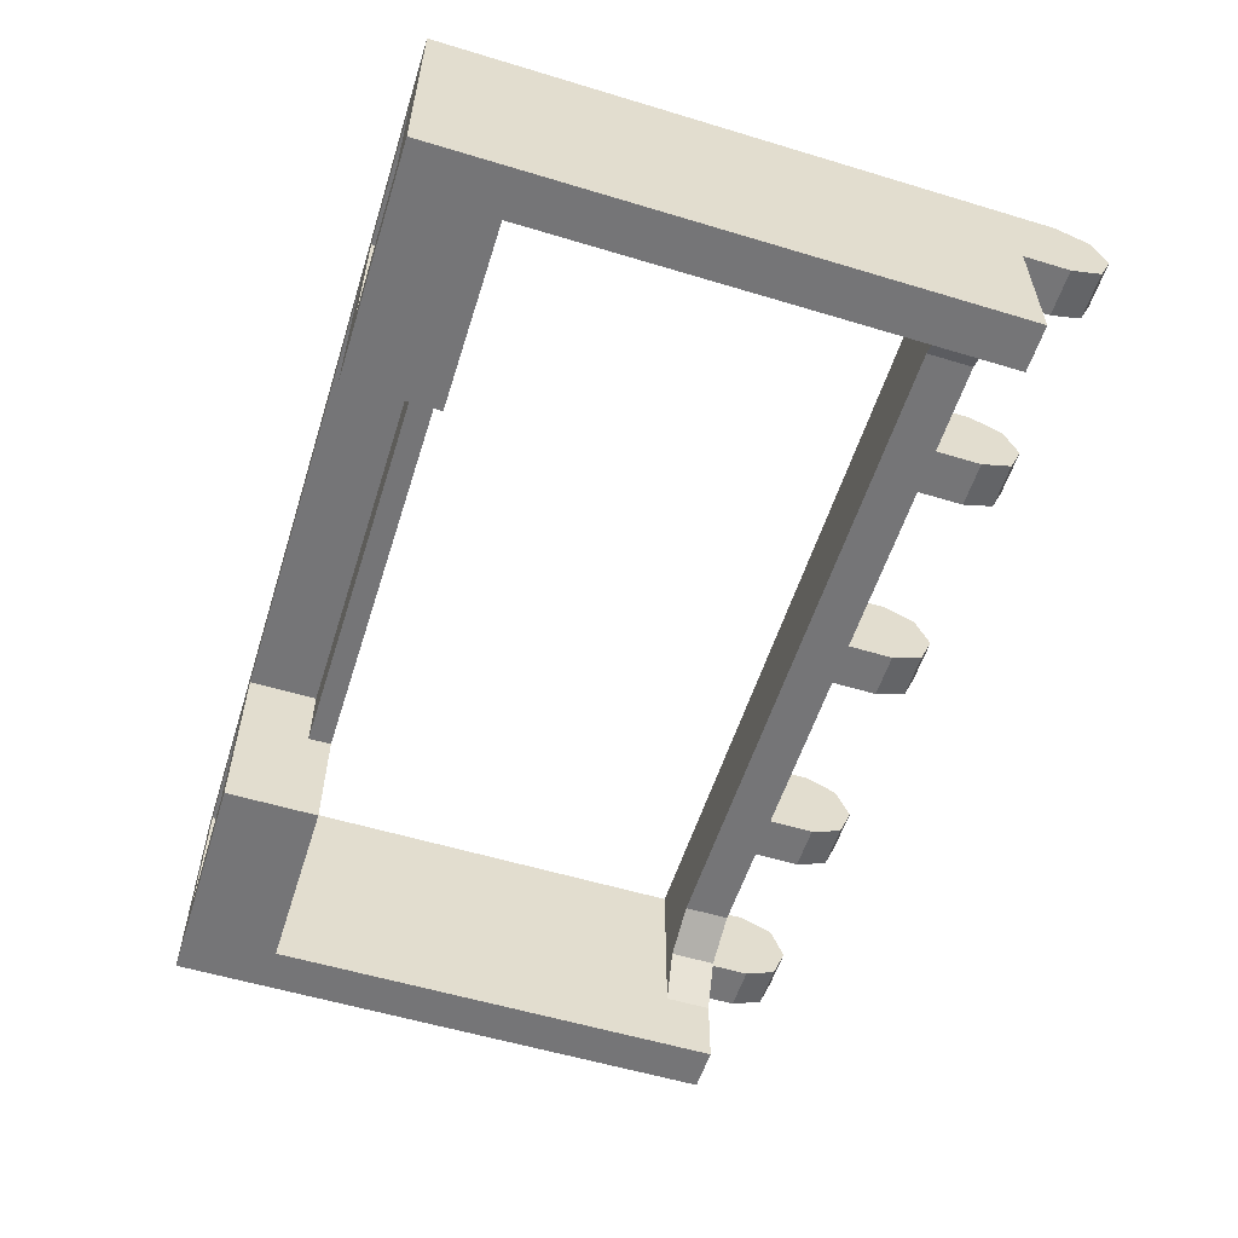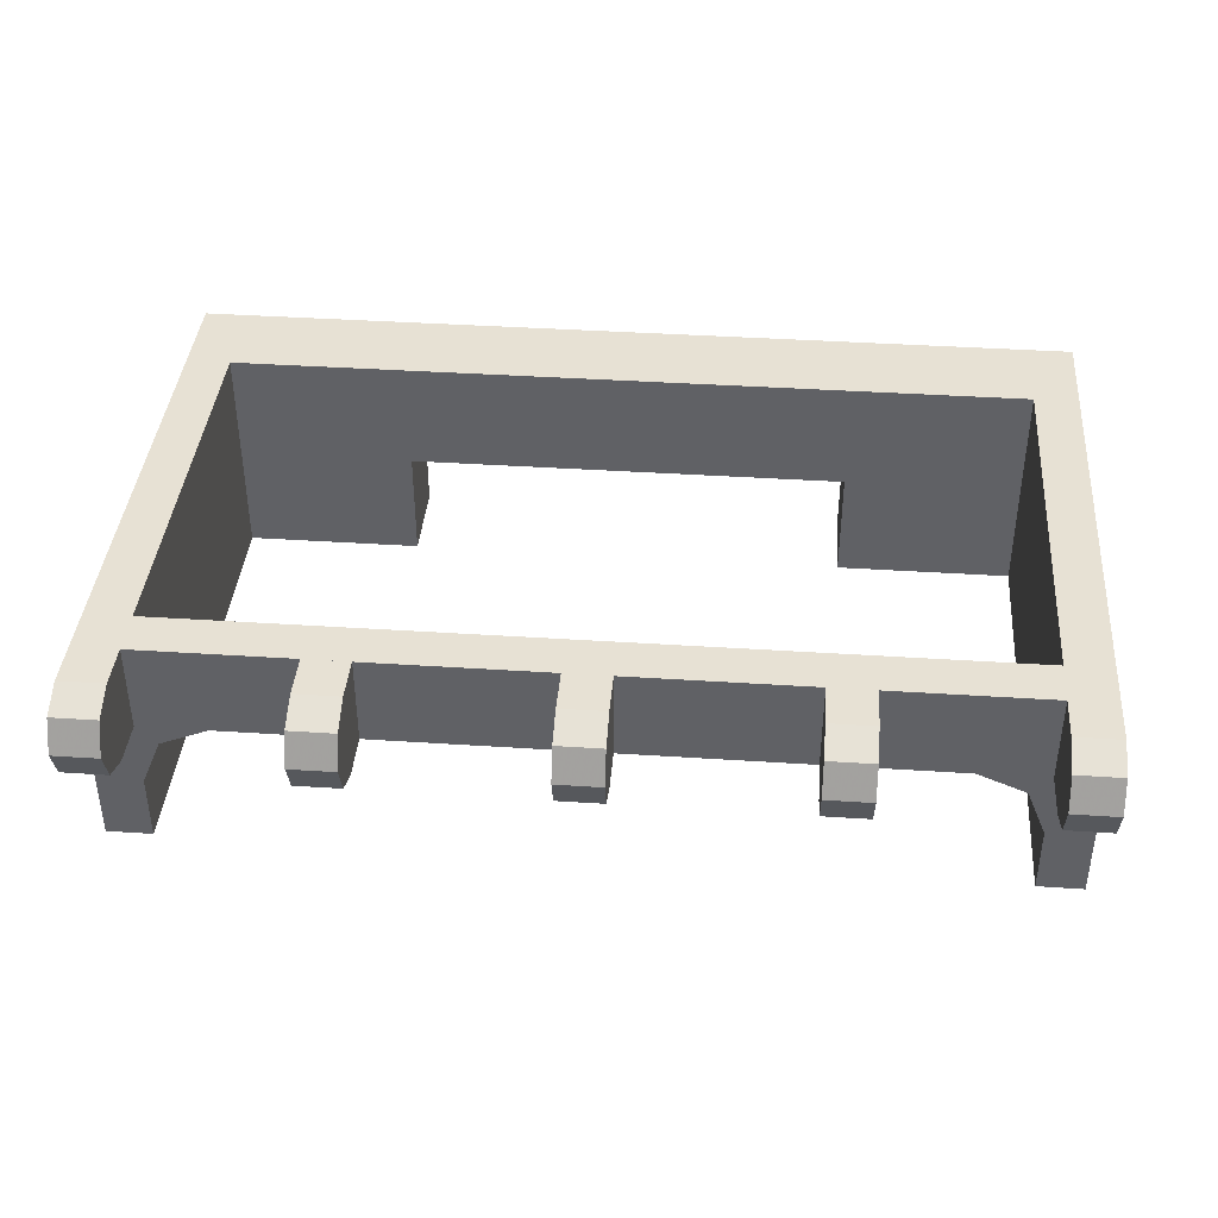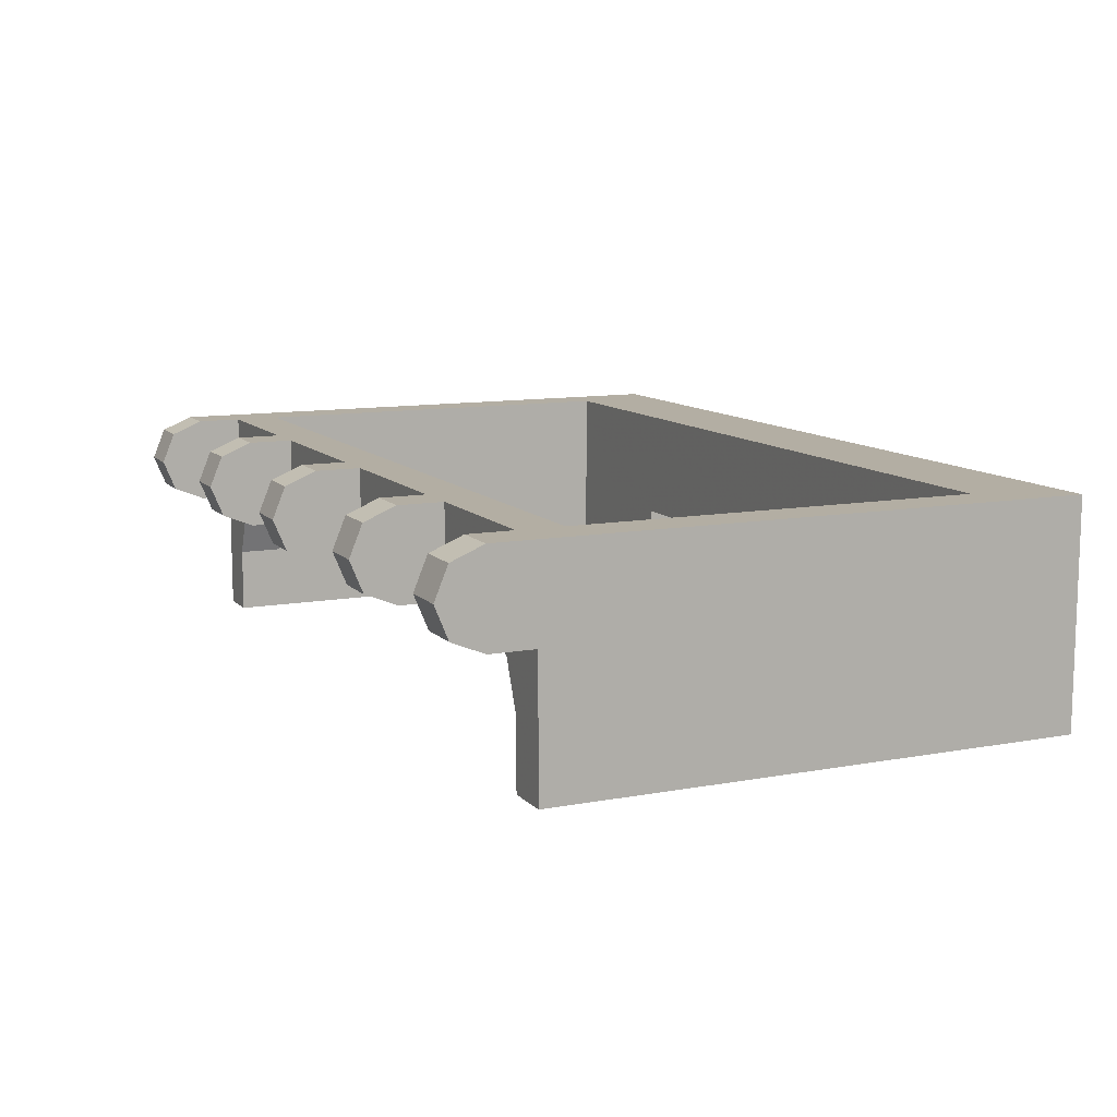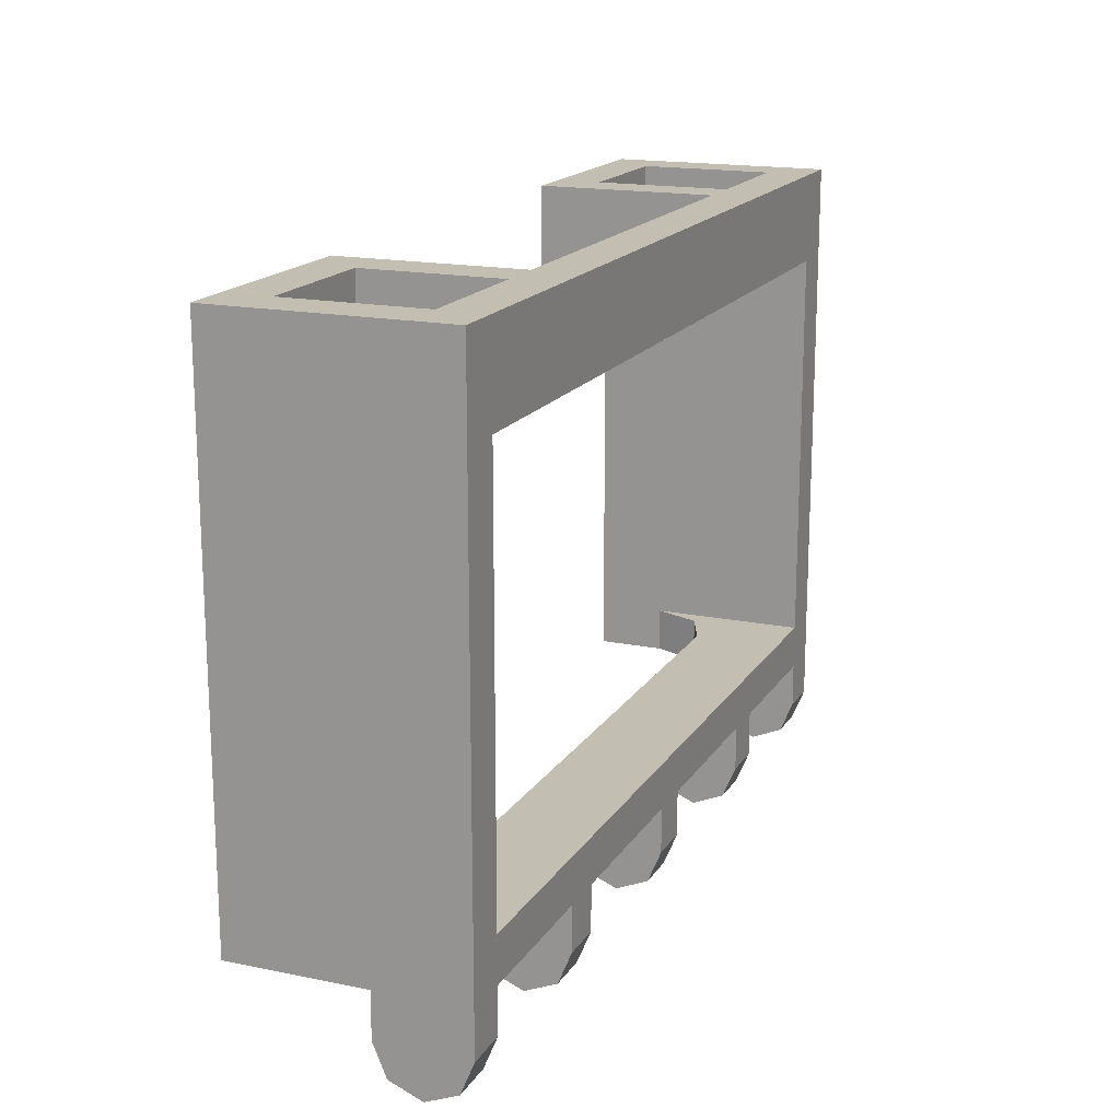
<metadata>
{"format":"obj","ext":"obj","renderer":"f3d","projection":"perspective","resolution":1024,"background":"white","views":[{"elev":-56.6,"azim":-107.5,"up":"+Z"},{"elev":39.5,"azim":4.7,"up":"+Z"},{"elev":10.9,"azim":65.3,"up":"+Z"},{"elev":17.1,"azim":-67.7,"up":"+Y"}]}
</metadata>
<code>
v 1.2 2.2 0.3
v 1.8 2.2 0.3
v 1.8 2.2 -0.3
v 1.2 2.2 -0.3
v 1.2 2.2 0.3
v 1.2 2.4 0.3
v 1.8 2.4 0.3
v 1.8 2.2 0.3
v 1.2 2.2 -0.3
v 1.2 2.4 -0.3
v 1.2 2.4 0.3
v 1.2 2.2 0.3
v 1.8 2.2 -0.3
v 1.8 2.4 -0.3
v 1.2 2.4 -0.3
v 1.2 2.2 -0.3
v 1.8 2.2 0.3
v 1.8 2.4 0.3
v 1.8 2.4 -0.3
v 1.8 2.2 -0.3
v -1.8 2.2 0.3
v -1.2 2.2 0.3
v -1.2 2.2 -0.3
v -1.8 2.2 -0.3
v -1.8 2.2 0.3
v -1.8 2.4 0.3
v -1.2 2.4 0.3
v -1.2 2.2 0.3
v -1.8 2.2 -0.3
v -1.8 2.4 -0.3
v -1.8 2.4 0.3
v -1.8 2.2 0.3
v -1.2 2.2 -0.3
v -1.2 2.4 -0.3
v -1.8 2.4 -0.3
v -1.8 2.2 -0.3
v -1.2 2.2 0.3
v -1.2 2.4 0.3
v -1.2 2.4 -0.3
v -1.2 2.2 -0.3
v 1 2.4 0.5
v 1.2 2.4 0.3
v 1.8 2.4 0.3
v 2 2.4 0.5
v 1 2.4 -0.5
v 1.2 2.4 -0.3
v 1.2 2.4 0.3
v 1 2.4 0.5
v 2 2.4 -0.5
v 1.8 2.4 -0.3
v 1.2 2.4 -0.3
v 1 2.4 -0.5
v 2 2.4 0.5
v 1.8 2.4 0.3
v 1.8 2.4 -0.3
v 2 2.4 -0.5
v -2 2.4 0.5
v -1.8 2.4 0.3
v -1.2 2.4 0.3
v -1 2.4 0.5
v -1 2.4 0.5
v -1.2 2.4 0.3
v -1.2 2.4 -0.3
v -1 2.4 -0.5
v -1 2.4 -0.5
v -1.2 2.4 -0.3
v -1.8 2.4 -0.3
v -2 2.4 -0.5
v -2 2.4 -0.5
v -1.8 2.4 -0.3
v -1.8 2.4 0.3
v -2 2.4 0.5
v 1 2.4 0.5
v -1 2.4 0.5
v -1 2.4 0.3
v 1 2.4 0.3
v 1 2.1 0.3
v -1 2.1 0.3
v -1 2.1 0
v 1 2.1 0
v 1.8 2 -0.5
v 1 2 -0.5
v 1 2 0
v 1.8 2 0.5
v -1.8 2 0.5
v -1 2 0
v -1 2 -0.5
v -1.8 2 -0.5
v 1 2 0
v -1 2 0
v -1.8 2 0.5
v 1.8 2 0.5
v 1.8 0.2 0.5
v -1.8 0.2 0.5
v -1.8 0.2 0.1
v 1.8 0.2 0.1
v 1.8 0.2 0.1
v 1.712 0.2 0.01213
v 1.8 0.2 -0.2
v 1.8 0.2 0.1
v 1.5 0.2 0.1
v 1.712 0.2 0.01213
v -1.8 0.2 0.1
v -1.712 0.2 0.01213
v -1.8 0.2 -0.2
v -1.8 0.2 0.1
v -1.5 0.2 0.1
v -1.712 0.2 0.01213
v 2 0 -0.5
v 1.8 0 -0.5
v 1.8 0 0.1
v 2 0 0.1
v -2 0 0.1
v -1.8 0 0.1
v -1.8 0 -0.5
v -2 0 -0.5
v 1.8 0 0.1
v 1.1 0 0.1
v 1.1 0 0.5
v 1.8 0 0.5
v 0.9 0 0.1
v 0.1 0 0.1
v 0.1 0 0.5
v 0.9 0 0.5
v -0.9 0 0.5
v -0.1 0 0.5
v -0.1 0 0.1
v -0.9 0 0.1
v -1.8 0 0.5
v -1.1 0 0.5
v -1.1 0 0.1
v -1.8 0 0.1
v 1.8 0 0.1
v 1.712 0 0.01213
v 1.8 0 -0.2
v 1.8 0 0.1
v 1.5 0 0.1
v 1.712 0 0.01213
v -1.8 0 0.1
v -1.712 0 0.01213
v -1.8 0 -0.2
v -1.8 0 0.1
v -1.5 0 0.1
v -1.712 0 0.01213
v 2 2.4 0.5
v 1.8 2 0.5
v -1.8 2 0.5
v -2 2.4 0.5
v -2 2.4 -0.5
v -1.8 2 -0.5
v -1 2 -0.5
v -1 2.4 -0.5
v -1 2.4 -0.5
v -1 2 -0.5
v -1 2 0
v -1 2.1 0
v -1 2.4 -0.5
v -1 2.1 0
v -1 2.1 0.3
v -1 2.4 0.3
v -1 2.4 0.3
v -1 2.1 0.3
v 1 2.1 0.3
v 1 2.4 0.3
v -1 2.1 0
v -1 2 0
v 1 2 0
v 1 2.1 0
v 1 2.1 0
v 1 2 0
v 1 2 -0.5
v 1 2.4 -0.5
v 1 2.4 0.3
v 1 2.1 0.3
v 1 2.1 0
v 1 2.4 -0.5
v 1 2.4 -0.5
v 1 2 -0.5
v 1.8 2 -0.5
v 2 2.4 -0.5
v 1.8 0.2 0.5
v 1.8 0 0.5
v -1.8 0 0.5
v -1.8 0.2 0.5
v -1.5 0.2 0.1
v -1.5 0 0.1
v 1.5 0 0.1
v 1.5 0.2 0.1
v 1.712 0 0.01213
v 1.8 0 -0.2
v 1.8 0.2 -0.2
v 1.712 0.2 0.01213
v 1.5 0 0.1
v 1.712 0 0.01213
v 1.712 0.2 0.01213
v 1.5 0.2 0.1
v -1.712 0 0.01213
v -1.8 0 -0.2
v -1.8 0.2 -0.2
v -1.712 0.2 0.01213
v -1.5 0 0.1
v -1.712 0 0.01213
v -1.712 0.2 0.01213
v -1.5 0.2 0.1
v 2 2.4 0.5
v 2 0 0.5
v 1.8 0 0.5
v 1.8 2 0.5
v 1.8 2 0.5
v 1.8 0 0.5
v 1.8 0 -0.5
v 1.8 2 -0.5
v 1.8 2 -0.5
v 1.8 0 -0.5
v 2 0 -0.5
v 2 2.4 -0.5
v 2 2.4 -0.5
v 2 0 -0.5
v 2 0 0.5
v 2 2.4 0.5
v -1.8 2 0.5
v -1.8 0 0.5
v -2 0 0.5
v -2 2.4 0.5
v -1.8 2 -0.5
v -1.8 0 -0.5
v -1.8 0 0.5
v -1.8 2 0.5
v -2 2.4 -0.5
v -2 0 -0.5
v -1.8 0 -0.5
v -1.8 2 -0.5
v -2 2.4 0.5
v -2 0 0.5
v -2 0 -0.5
v -2 2.4 -0.5
v 2 0 0.1
v 2 -0.2 0.1
v 2 -0.2 0.5
v 2 0 0.5
v 1.8 0 0.5
v 1.8 -0.2 0.5
v 1.8 -0.2 0.1
v 1.8 0 0.1
v 1.1 0 0.1
v 1.1 -0.2 0.1
v 1.1 -0.2 0.5
v 1.1 0 0.5
v 0.9 0 0.5
v 0.9 -0.2 0.5
v 0.9 -0.2 0.1
v 0.9 0 0.1
v 0.1 0 0.1
v 0.1 -0.2 0.1
v 0.1 -0.2 0.5
v 0.1 0 0.5
v -0.1 0 0.5
v -0.1 -0.2 0.5
v -0.1 -0.2 0.1
v -0.1 0 0.1
v -0.9 0 0.1
v -0.9 -0.2 0.1
v -0.9 -0.2 0.5
v -0.9 0 0.5
v -1.1 0 0.5
v -1.1 -0.2 0.5
v -1.1 -0.2 0.1
v -1.1 0 0.1
v -1.8 0 0.1
v -1.8 -0.2 0.1
v -1.8 -0.2 0.5
v -1.8 0 0.5
v -2 0 0.5
v -2 -0.2 0.5
v -2 -0.2 0.1
v -2 0 0.1
v 2 -0.2 0.3
v 2 -0.2 0.5
v 2 -0.3414 0.4414
v 2 -0.2 0.3
v 2 -0.3414 0.4414
v 2 -0.4 0.3
v 2 -0.2 0.3
v 2 -0.4 0.3
v 2 -0.3414 0.1586
v 2 -0.2 0.3
v 2 -0.3414 0.1586
v 2 -0.2 0.1
v 1.8 -0.2 0.3
v 1.8 -0.2 0.5
v 1.8 -0.3414 0.4414
v 1.8 -0.2 0.3
v 1.8 -0.3414 0.4414
v 1.8 -0.4 0.3
v 1.8 -0.2 0.3
v 1.8 -0.4 0.3
v 1.8 -0.3414 0.1586
v 1.8 -0.2 0.3
v 1.8 -0.3414 0.1586
v 1.8 -0.2 0.1
v 1.1 -0.2 0.3
v 1.1 -0.2 0.5
v 1.1 -0.3414 0.4414
v 1.1 -0.2 0.3
v 1.1 -0.3414 0.4414
v 1.1 -0.4 0.3
v 1.1 -0.2 0.3
v 1.1 -0.4 0.3
v 1.1 -0.3414 0.1586
v 1.1 -0.2 0.3
v 1.1 -0.3414 0.1586
v 1.1 -0.2 0.1
v 0.9 -0.2 0.3
v 0.9 -0.2 0.5
v 0.9 -0.3414 0.4414
v 0.9 -0.2 0.3
v 0.9 -0.3414 0.4414
v 0.9 -0.4 0.3
v 0.9 -0.2 0.3
v 0.9 -0.4 0.3
v 0.9 -0.3414 0.1586
v 0.9 -0.2 0.3
v 0.9 -0.3414 0.1586
v 0.9 -0.2 0.1
v 0.1 -0.2 0.3
v 0.1 -0.2 0.5
v 0.1 -0.3414 0.4414
v 0.1 -0.2 0.3
v 0.1 -0.3414 0.4414
v 0.1 -0.4 0.3
v 0.1 -0.2 0.3
v 0.1 -0.4 0.3
v 0.1 -0.3414 0.1586
v 0.1 -0.2 0.3
v 0.1 -0.3414 0.1586
v 0.1 -0.2 0.1
v -0.1 -0.2 0.3
v -0.1 -0.2 0.5
v -0.1 -0.3414 0.4414
v -0.1 -0.2 0.3
v -0.1 -0.3414 0.4414
v -0.1 -0.4 0.3
v -0.1 -0.2 0.3
v -0.1 -0.4 0.3
v -0.1 -0.3414 0.1586
v -0.1 -0.2 0.3
v -0.1 -0.3414 0.1586
v -0.1 -0.2 0.1
v -0.9 -0.2 0.3
v -0.9 -0.2 0.5
v -0.9 -0.3414 0.4414
v -0.9 -0.2 0.3
v -0.9 -0.3414 0.4414
v -0.9 -0.4 0.3
v -0.9 -0.2 0.3
v -0.9 -0.4 0.3
v -0.9 -0.3414 0.1586
v -0.9 -0.2 0.3
v -0.9 -0.3414 0.1586
v -0.9 -0.2 0.1
v -1.1 -0.2 0.3
v -1.1 -0.2 0.5
v -1.1 -0.3414 0.4414
v -1.1 -0.2 0.3
v -1.1 -0.3414 0.4414
v -1.1 -0.4 0.3
v -1.1 -0.2 0.3
v -1.1 -0.4 0.3
v -1.1 -0.3414 0.1586
v -1.1 -0.2 0.3
v -1.1 -0.3414 0.1586
v -1.1 -0.2 0.1
v -1.8 -0.2 0.3
v -1.8 -0.2 0.5
v -1.8 -0.3414 0.4414
v -1.8 -0.2 0.3
v -1.8 -0.3414 0.4414
v -1.8 -0.4 0.3
v -1.8 -0.2 0.3
v -1.8 -0.4 0.3
v -1.8 -0.3414 0.1586
v -1.8 -0.2 0.3
v -1.8 -0.3414 0.1586
v -1.8 -0.2 0.1
v -2 -0.2 0.3
v -2 -0.2 0.5
v -2 -0.3414 0.4414
v -2 -0.2 0.3
v -2 -0.3414 0.4414
v -2 -0.4 0.3
v -2 -0.2 0.3
v -2 -0.4 0.3
v -2 -0.3414 0.1586
v -2 -0.2 0.3
v -2 -0.3414 0.1586
v -2 -0.2 0.1
v 2 0 0.5
v 2 -0.2 0.5
v 1.8 -0.2 0.5
v 1.8 0 0.5
v 2 -0.2 0.1
v 2 0 0.1
v 1.8 0 0.1
v 1.8 -0.2 0.1
v 1.1 0 0.5
v 1.1 -0.2 0.5
v 0.9 -0.2 0.5
v 0.9 0 0.5
v 1.1 -0.2 0.1
v 1.1 0 0.1
v 0.9 0 0.1
v 0.9 -0.2 0.1
v 0.1 0 0.5
v 0.1 -0.2 0.5
v -0.1 -0.2 0.5
v -0.1 0 0.5
v 0.1 -0.2 0.1
v 0.1 0 0.1
v -0.1 0 0.1
v -0.1 -0.2 0.1
v -0.9 0 0.5
v -0.9 -0.2 0.5
v -1.1 -0.2 0.5
v -1.1 0 0.5
v -0.9 -0.2 0.1
v -0.9 0 0.1
v -1.1 0 0.1
v -1.1 -0.2 0.1
v -1.8 0 0.5
v -1.8 -0.2 0.5
v -2 -0.2 0.5
v -2 0 0.5
v -1.8 -0.2 0.1
v -1.8 0 0.1
v -2 0 0.1
v -2 -0.2 0.1
v 1.8 -0.3414 0.4414
v 1.8 -0.2 0.5
v 2 -0.2 0.5
v 2 -0.3414 0.4414
v 1.8 -0.4 0.3
v 1.8 -0.3414 0.4414
v 2 -0.3414 0.4414
v 2 -0.4 0.3
v 1.8 -0.3414 0.1586
v 1.8 -0.4 0.3
v 2 -0.4 0.3
v 2 -0.3414 0.1586
v 1.8 -0.2 0.1
v 1.8 -0.3414 0.1586
v 2 -0.3414 0.1586
v 2 -0.2 0.1
v 0.9 -0.3414 0.4414
v 0.9 -0.2 0.5
v 1.1 -0.2 0.5
v 1.1 -0.3414 0.4414
v 0.9 -0.4 0.3
v 0.9 -0.3414 0.4414
v 1.1 -0.3414 0.4414
v 1.1 -0.4 0.3
v 0.9 -0.3414 0.1586
v 0.9 -0.4 0.3
v 1.1 -0.4 0.3
v 1.1 -0.3414 0.1586
v 0.9 -0.2 0.1
v 0.9 -0.3414 0.1586
v 1.1 -0.3414 0.1586
v 1.1 -0.2 0.1
v -0.1 -0.3414 0.4414
v -0.1 -0.2 0.5
v 0.1 -0.2 0.5
v 0.1 -0.3414 0.4414
v -0.1 -0.4 0.3
v -0.1 -0.3414 0.4414
v 0.1 -0.3414 0.4414
v 0.1 -0.4 0.3
v -0.1 -0.3414 0.1586
v -0.1 -0.4 0.3
v 0.1 -0.4 0.3
v 0.1 -0.3414 0.1586
v -0.1 -0.2 0.1
v -0.1 -0.3414 0.1586
v 0.1 -0.3414 0.1586
v 0.1 -0.2 0.1
v -1.1 -0.3414 0.4414
v -1.1 -0.2 0.5
v -0.9 -0.2 0.5
v -0.9 -0.3414 0.4414
v -1.1 -0.4 0.3
v -1.1 -0.3414 0.4414
v -0.9 -0.3414 0.4414
v -0.9 -0.4 0.3
v -1.1 -0.3414 0.1586
v -1.1 -0.4 0.3
v -0.9 -0.4 0.3
v -0.9 -0.3414 0.1586
v -1.1 -0.2 0.1
v -1.1 -0.3414 0.1586
v -0.9 -0.3414 0.1586
v -0.9 -0.2 0.1
v -2 -0.3414 0.4414
v -2 -0.2 0.5
v -1.8 -0.2 0.5
v -1.8 -0.3414 0.4414
v -2 -0.4 0.3
v -2 -0.3414 0.4414
v -1.8 -0.3414 0.4414
v -1.8 -0.4 0.3
v -2 -0.3414 0.1586
v -2 -0.4 0.3
v -1.8 -0.4 0.3
v -1.8 -0.3414 0.1586
v -2 -0.2 0.1
v -2 -0.3414 0.1586
v -1.8 -0.3414 0.1586
v -1.8 -0.2 0.1
g mesh3217990
f 1 2 3
f 3 4 1
f 5 6 7
f 7 8 5
f 9 10 11
f 11 12 9
f 13 14 15
f 15 16 13
f 17 18 19
f 19 20 17
g mesh3217992
f 21 22 23
f 23 24 21
f 25 26 27
f 27 28 25
f 29 30 31
f 31 32 29
f 33 34 35
f 35 36 33
f 37 38 39
f 39 40 37
f 41 43 42
f 43 41 44
f 45 47 46
f 47 45 48
f 49 51 50
f 51 49 52
f 53 55 54
f 55 53 56
f 57 59 58
f 59 57 60
f 61 63 62
f 63 61 64
f 65 67 66
f 67 65 68
f 69 71 70
f 71 69 72
f 73 75 74
f 75 73 76
f 77 79 78
f 79 77 80
f 81 83 82
f 83 81 84
f 85 87 86
f 87 85 88
f 89 91 90
f 91 89 92
f 93 95 94
f 95 93 96
g mesh3218008
f 97 99 98
f 100 102 101
g mesh3218010
f 103 104 105
f 106 107 108
f 109 111 110
f 111 109 112
f 113 115 114
f 115 113 116
f 117 119 118
f 119 117 120
f 121 123 122
f 123 121 124
f 125 127 126
f 127 125 128
f 129 131 130
f 131 129 132
g mesh3218012
f 133 134 135
f 136 137 138
g mesh3218014
f 139 141 140
f 142 144 143
f 145 147 146
f 147 145 148
f 149 151 150
f 151 149 152
f 153 155 154
f 155 153 156
f 157 159 158
f 159 157 160
f 161 163 162
f 163 161 164
f 165 167 166
f 167 165 168
f 169 171 170
f 171 169 172
f 173 175 174
f 175 173 176
f 177 179 178
f 179 177 180
f 181 183 182
f 183 181 184
f 185 187 186
f 187 185 188
g mesh3218016
f 189 191 190
f 191 189 192
f 193 195 194
f 195 193 196
g mesh3218018
f 197 198 199
f 199 200 197
f 201 202 203
f 203 204 201
f 205 207 206
f 207 205 208
f 209 211 210
f 211 209 212
f 213 215 214
f 215 213 216
f 217 219 218
f 219 217 220
f 221 223 222
f 223 221 224
f 225 227 226
f 227 225 228
f 229 231 230
f 231 229 232
f 233 235 234
f 235 233 236
f 237 239 238
f 239 237 240
f 241 243 242
f 243 241 244
f 245 247 246
f 247 245 248
f 249 251 250
f 251 249 252
f 253 255 254
f 255 253 256
f 257 259 258
f 259 257 260
f 261 263 262
f 263 261 264
f 265 267 266
f 267 265 268
f 269 271 270
f 271 269 272
f 273 275 274
f 275 273 276
g mesh3218020
f 277 278 279
f 280 281 282
f 283 284 285
f 286 287 288
g mesh3218022
f 289 291 290
f 292 294 293
f 295 297 296
f 298 300 299
g mesh3218024
f 301 302 303
f 304 305 306
f 307 308 309
f 310 311 312
g mesh3218026
f 313 315 314
f 316 318 317
f 319 321 320
f 322 324 323
g mesh3218028
f 325 326 327
f 328 329 330
f 331 332 333
f 334 335 336
g mesh3218030
f 337 339 338
f 340 342 341
f 343 345 344
f 346 348 347
g mesh3218032
f 349 350 351
f 352 353 354
f 355 356 357
f 358 359 360
g mesh3218034
f 361 363 362
f 364 366 365
f 367 369 368
f 370 372 371
g mesh3218036
f 373 374 375
f 376 377 378
f 379 380 381
f 382 383 384
g mesh3218038
f 385 387 386
f 388 390 389
f 391 393 392
f 394 396 395
f 397 399 398
f 399 397 400
f 401 403 402
f 403 401 404
f 405 407 406
f 407 405 408
f 409 411 410
f 411 409 412
f 413 415 414
f 415 413 416
f 417 419 418
f 419 417 420
f 421 423 422
f 423 421 424
f 425 427 426
f 427 425 428
f 429 431 430
f 431 429 432
f 433 435 434
f 435 433 436
g mesh3218040
f 437 439 438
f 439 437 440
f 441 443 442
f 443 441 444
f 445 447 446
f 447 445 448
f 449 451 450
f 451 449 452
g mesh3218042
f 453 455 454
f 455 453 456
f 457 459 458
f 459 457 460
f 461 463 462
f 463 461 464
f 465 467 466
f 467 465 468
g mesh3218044
f 469 471 470
f 471 469 472
f 473 475 474
f 475 473 476
f 477 479 478
f 479 477 480
f 481 483 482
f 483 481 484
g mesh3218046
f 485 487 486
f 487 485 488
f 489 491 490
f 491 489 492
f 493 495 494
f 495 493 496
f 497 499 498
f 499 497 500
g mesh3218048
f 501 503 502
f 503 501 504
f 505 507 506
f 507 505 508
f 509 511 510
f 511 509 512
f 513 515 514
f 515 513 516

</code>
